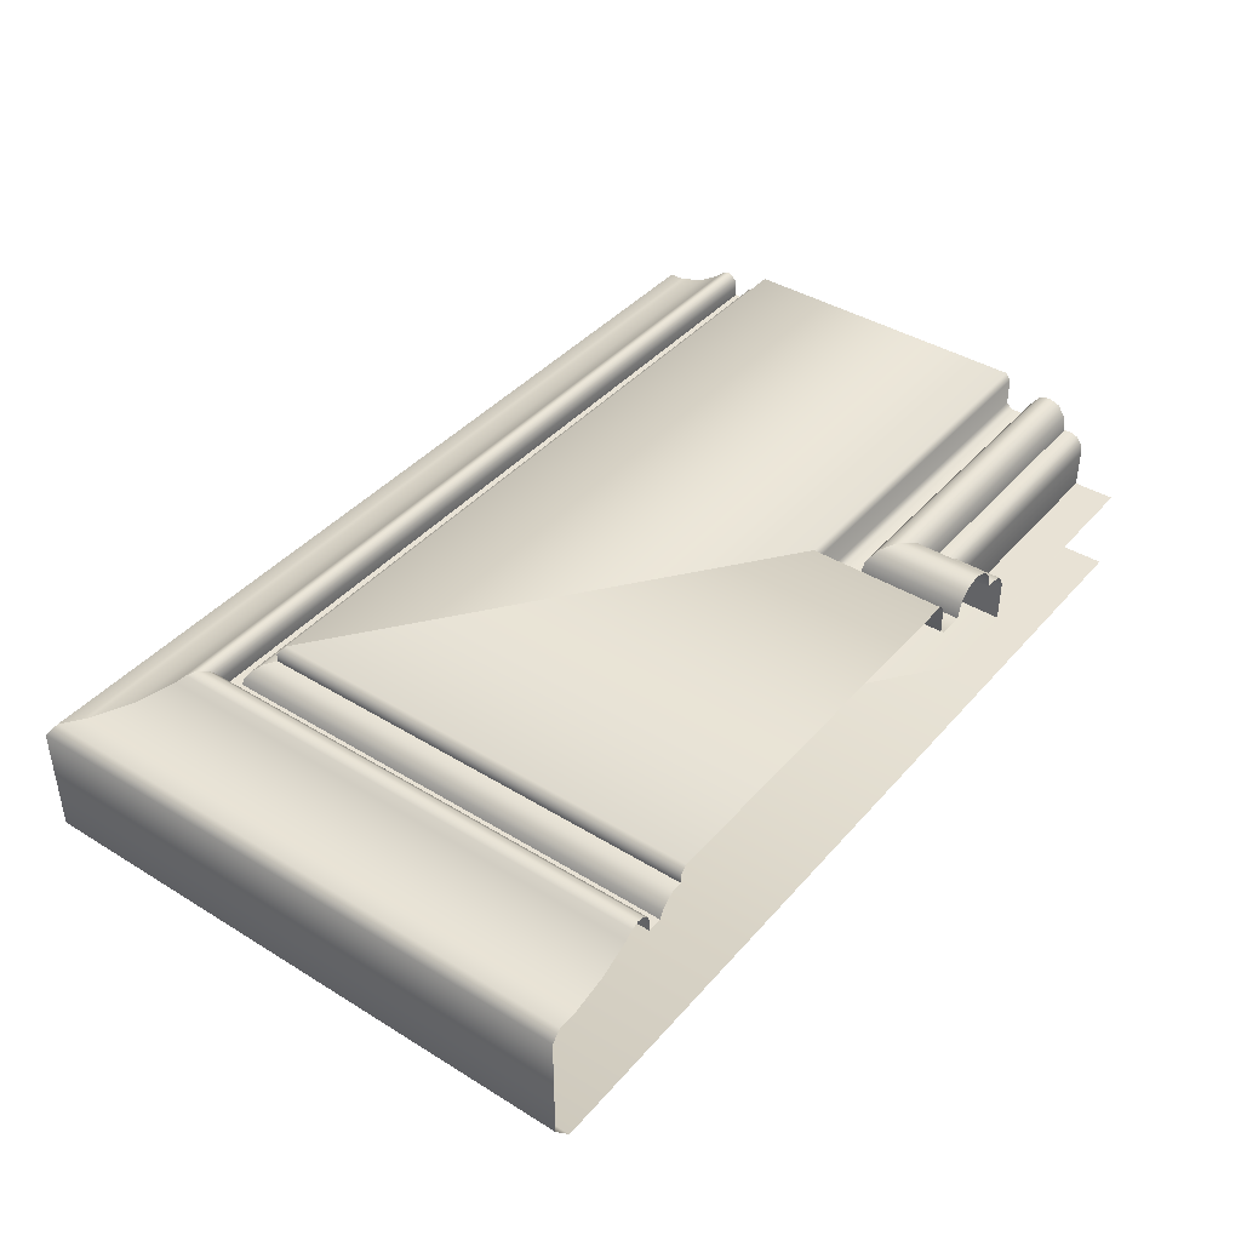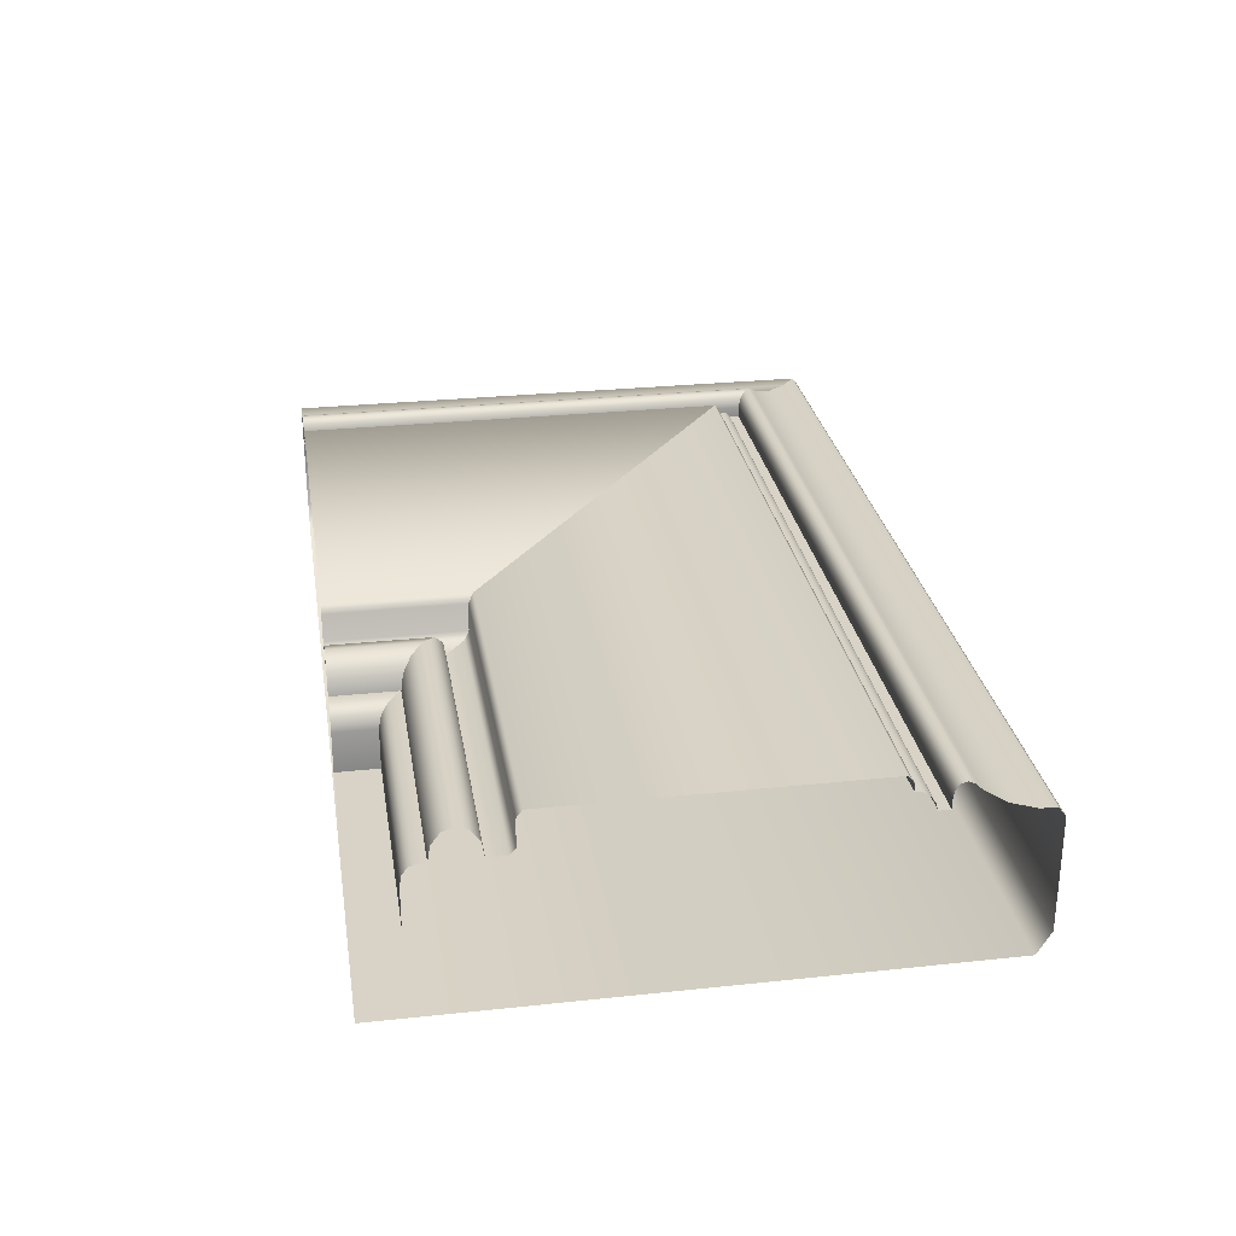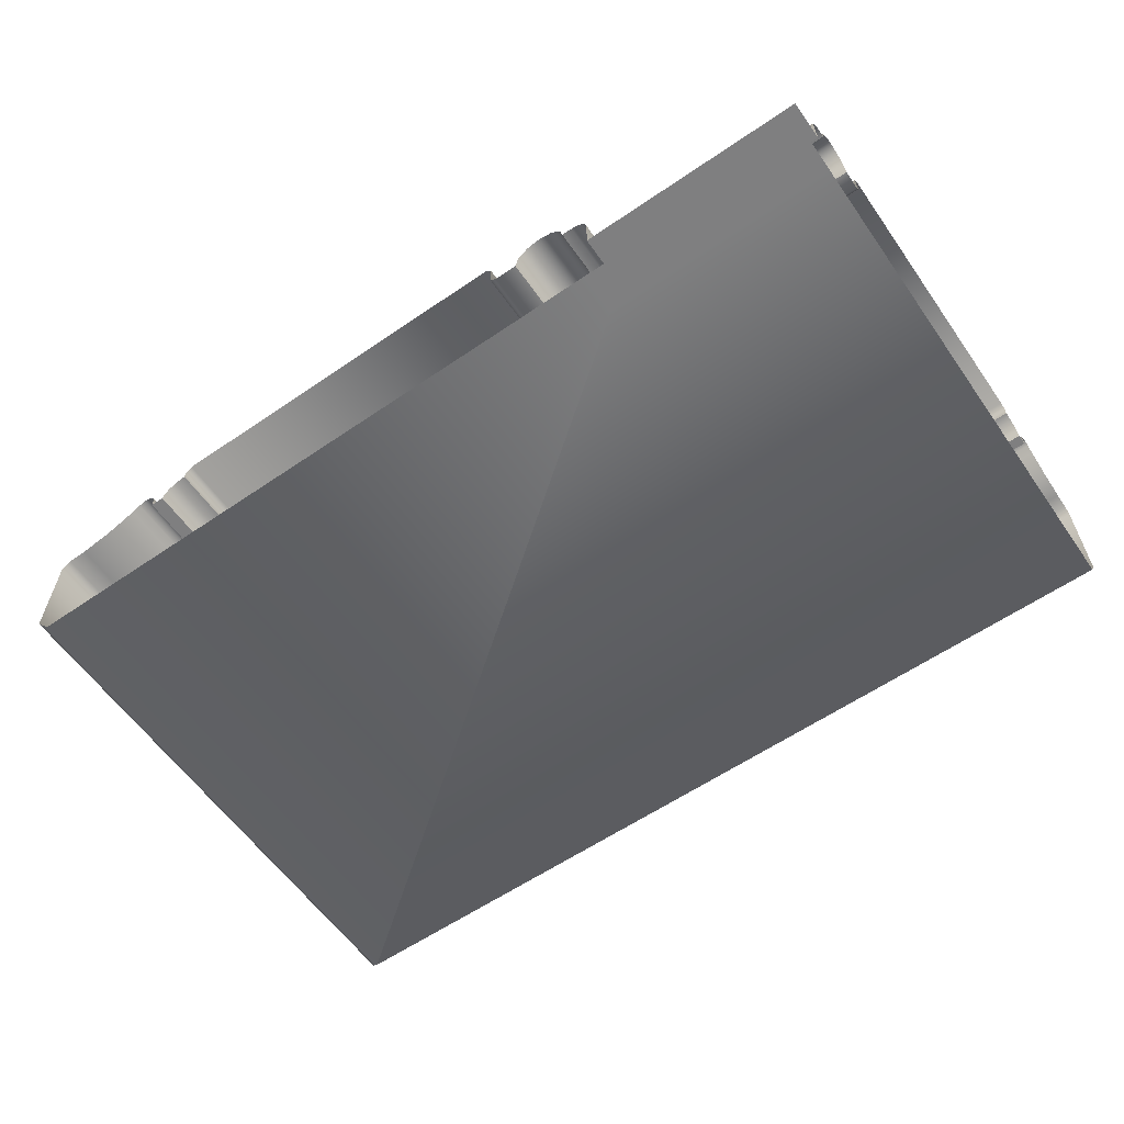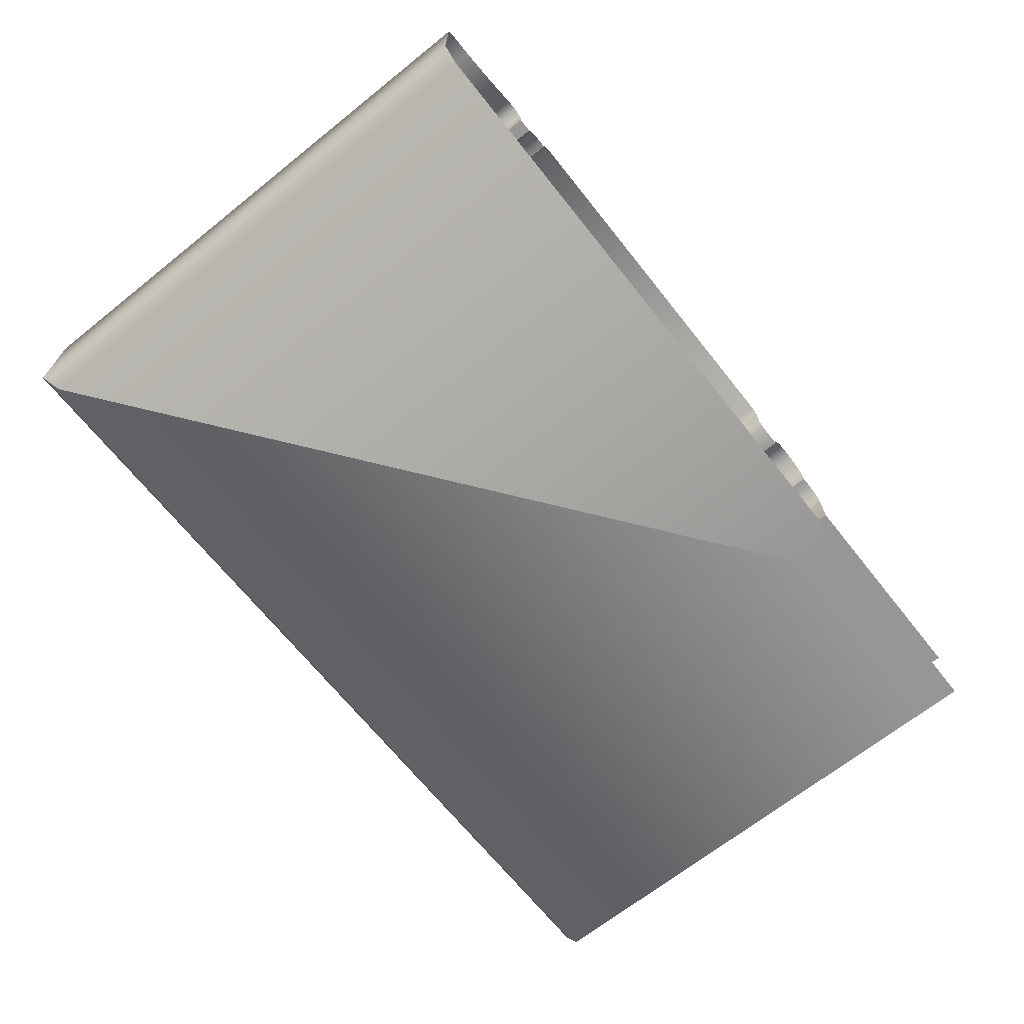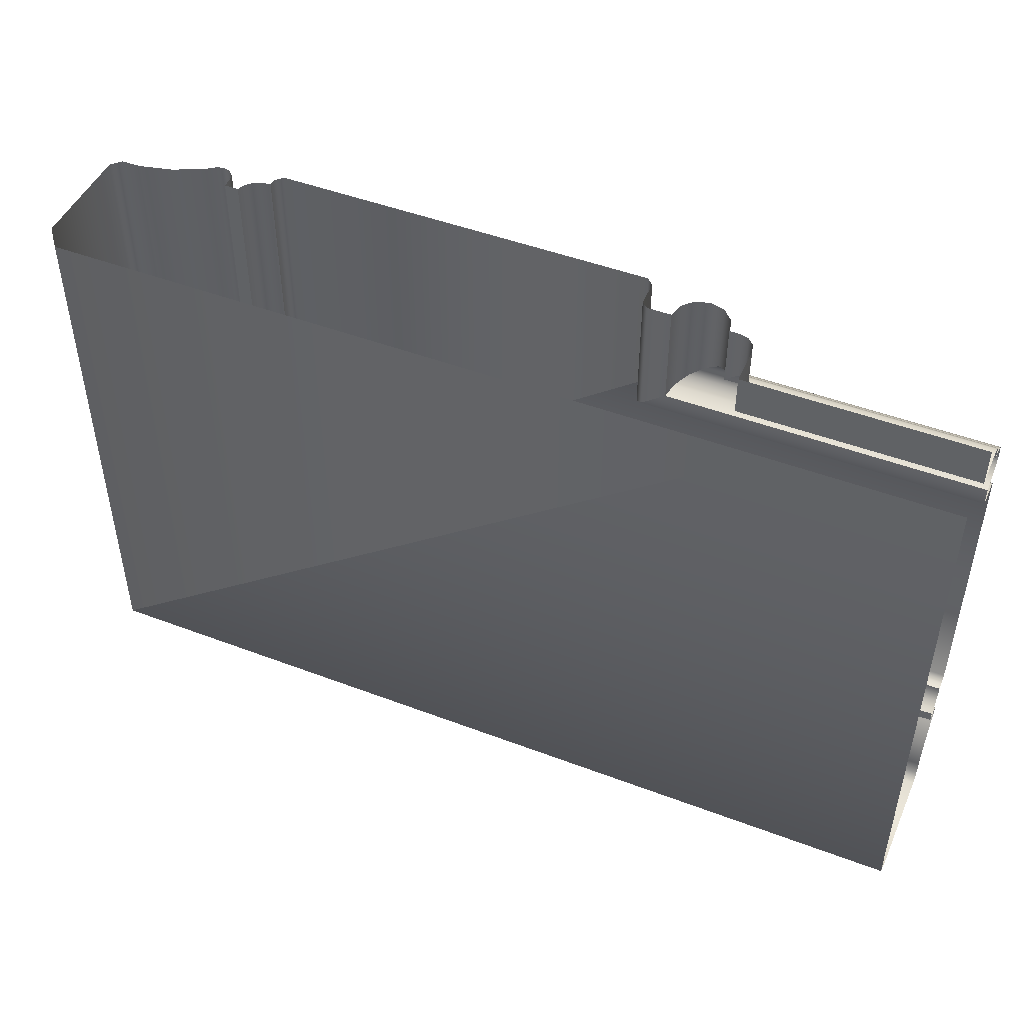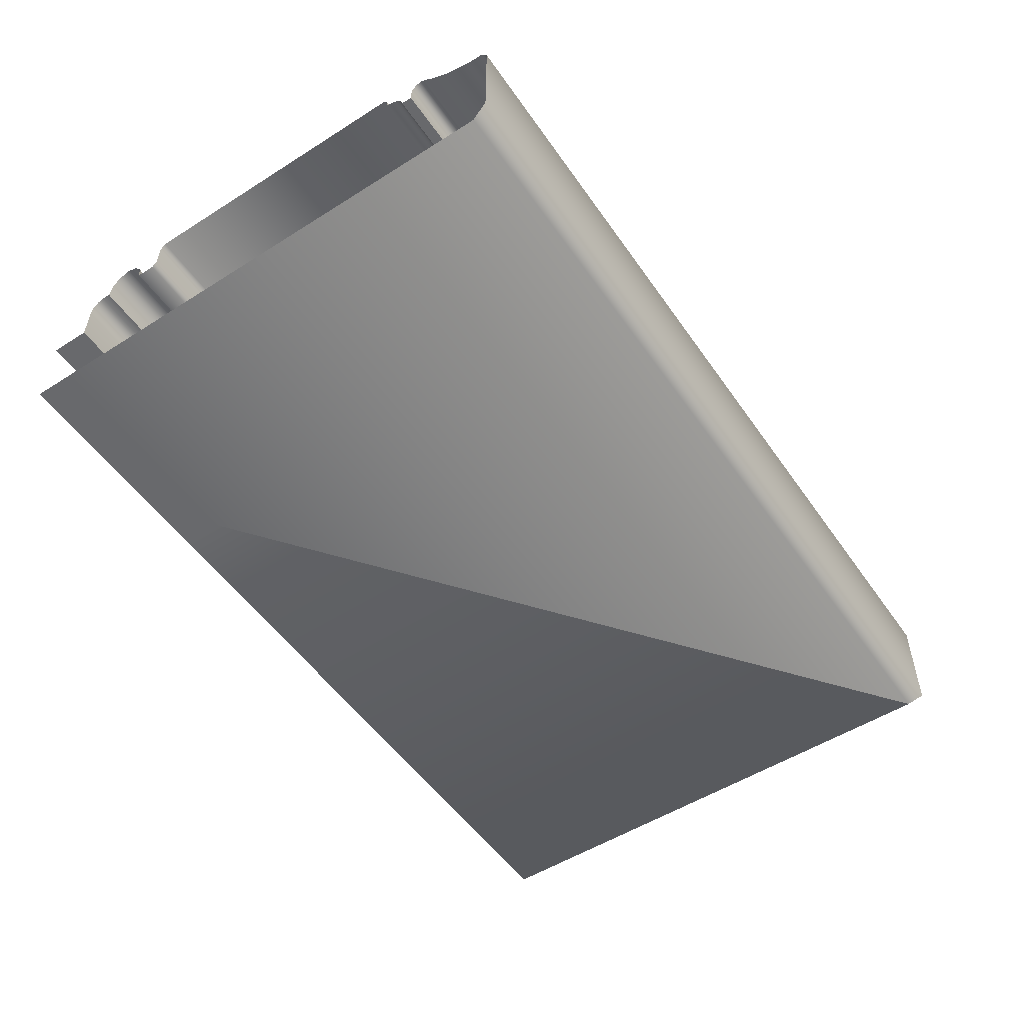
<metadata>
{"format":"obj","ext":"obj","renderer":"f3d","projection":"perspective","resolution":1024,"background":"white","views":[{"elev":40.9,"azim":126.9,"up":"+Z"},{"elev":27.9,"azim":-99.2,"up":"+Z"},{"elev":-59.8,"azim":-145.0,"up":"+Z"},{"elev":-68.0,"azim":128.6,"up":"+Z"},{"elev":47.4,"azim":-156.8,"up":"+Y"},{"elev":-52.8,"azim":-55.9,"up":"+Z"}]}
</metadata>
<code>
o DF_11_BR4/DF_11_BR/mesh23/mesh23-geometry#mesh23-geometry
v 0.3966 -0.08969 0.3961
v 0.3446 -0.09169 0.3953
v 0.3992 -0.09169 0.3953
v 0.3446 -0.08969 0.3961
v 0.4011 -0.09312 0.3934
v 0.3992 -0.07475 0.3953
v 0.3939 -0.08769 0.3953
v 0.3446 -0.09312 0.3934
v 0.3966 -0.07475 0.3961
v 0.3446 -0.08769 0.3953
v 0.4017 -0.09357 0.3907
v 0.4011 -0.07475 0.3934
v 0.3446 -0.08627 0.3934
v 0.3939 -0.07475 0.3953
v 0.3446 -0.09357 0.3907
v 0.3921 -0.08627 0.3934
v 0.3446 -0.09686 0.3907
v 0.4017 -0.07475 0.3907
v 0.3446 -0.08582 0.3907
v 0.3921 -0.07475 0.3934
v 0.406 -0.09686 0.3907
v 0.406 -0.07475 0.3907
v 0.3915 -0.08582 0.3907
v 0.4072 -0.09777 0.3917
v 0.3446 -0.08436 0.3907
v 0.3915 -0.07475 0.3907
v 0.3446 -0.09777 0.3917
v 0.4072 -0.07475 0.3917
v 0.3896 -0.08436 0.3907
v 0.4073 -0.09783 0.3965
v 0.4073 -0.07475 0.3965
v 0.388 -0.08313 0.3902
v 0.3896 -0.07475 0.3907
v 0.3446 -0.09783 0.3965
v 0.3446 -0.08313 0.3902
v 0.4085 -0.09876 0.3978
v 0.4085 -0.07475 0.3978
v 0.3446 -0.08227 0.389
v 0.388 -0.07475 0.3902
v 0.3446 -0.09876 0.3978
v 0.3868 -0.08227 0.389
v 0.3446 -0.1517 0.3978
v 0.478 -0.07475 0.3978
v 0.3446 -0.08193 0.3873
v 0.3868 -0.07475 0.389
v 0.478 -0.1517 0.3978
v 0.3864 -0.08193 0.3873
v 0.4793 -0.1526 0.3965
v 0.3446 -0.08193 0.3803
v 0.3864 -0.07475 0.3873
v 0.3446 -0.1526 0.3965
v 0.4793 -0.07475 0.3965
v 0.3864 -0.08193 0.3803
v 0.4793 -0.1527 0.3951
v 0.3864 -0.07475 0.3803
v 0.3446 -0.1527 0.3951
v 0.4793 -0.07475 0.3951
v 0.3446 -0.07475 0.3803
v 0.3446 -0.154 0.3949
v 0.4811 -0.07475 0.3949
v 0.4811 -0.154 0.3949
v 0.3446 -0.1553 0.3939
v 0.4827 -0.07475 0.3939
v 0.4827 -0.1553 0.3939
v 0.4836 -0.1559 0.3929
v 0.3446 -0.1559 0.3929
v 0.4836 -0.07475 0.3929
v 0.4841 -0.1563 0.3917
v 0.3446 -0.1563 0.3917
v 0.4841 -0.07475 0.3917
v 0.3446 -0.1582 0.3917
v 0.4867 -0.07475 0.3917
v 0.4867 -0.1582 0.3917
v 0.4867 -0.1583 0.3934
v 0.4867 -0.07475 0.3934
v 0.3446 -0.1583 0.3934
v 0.487 -0.1585 0.3948
v 0.487 -0.07475 0.3948
v 0.3446 -0.1585 0.3948
v 0.488 -0.1593 0.3958
v 0.488 -0.07475 0.3958
v 0.3446 -0.1593 0.3958
v 0.3446 -0.1603 0.3961
v 0.4894 -0.07475 0.3961
v 0.4894 -0.1603 0.3961
v 0.3446 -0.1613 0.3956
v 0.4907 -0.07475 0.3956
v 0.4907 -0.1613 0.3956
v 0.4921 -0.1624 0.3945
v 0.4921 -0.07475 0.3945
v 0.3446 -0.1624 0.3945
v 0.3446 -0.1665 0.3919
v 0.4975 -0.07475 0.3919
v 0.4975 -0.1665 0.3919
v 0.3446 -0.171 0.3905
v 0.5034 -0.07475 0.3905
v 0.5034 -0.171 0.3905
v 0.3446 -0.1737 0.3905
v 0.507 -0.07475 0.3905
v 0.507 -0.1737 0.3905
v 0.5087 -0.175 0.3887
v 0.3446 -0.175 0.3887
v 0.5087 -0.07475 0.3887
v 0.5087 -0.175 0.3692
v 0.3446 -0.175 0.3692
v 0.5087 -0.07475 0.3692
v 0.5056 -0.1726 0.3652
v 0.3446 -0.1726 0.3652
v 0.5056 -0.07475 0.3652
v 0.3446 -0.08193 0.3652
v 0.3864 -0.08193 0.3652
v 0.3864 -0.07475 0.3652
v 0.3446 -0.07475 0.3652
f 1 2 3
f 2 1 4
f 2 5 3
f 6 1 3
f 7 4 1
f 5 2 8
f 5 6 3
f 1 6 9
f 4 7 10
f 9 7 1
f 8 11 5
f 6 5 12
f 7 13 10
f 7 9 14
f 11 8 15
f 11 12 5
f 13 7 16
f 14 16 7
f 17 11 15
f 12 11 18
f 16 19 13
f 16 14 20
f 11 17 21
f 11 22 18
f 19 16 23
f 20 23 16
f 17 24 21
f 22 11 21
f 23 25 19
f 23 20 26
f 24 17 27
f 28 21 24
f 21 28 22
f 25 23 29
f 26 29 23
f 27 30 24
f 24 31 28
f 32 25 29
f 29 26 33
f 30 27 34
f 31 24 30
f 25 32 35
f 33 32 29
f 34 36 30
f 30 37 31
f 32 38 35
f 32 33 39
f 36 34 40
f 37 30 36
f 38 32 41
f 39 41 32
f 42 36 40
f 36 43 37
f 41 44 38
f 41 39 45
f 36 42 46
f 43 36 46
f 44 41 47
f 45 47 41
f 42 48 46
f 48 43 46
f 47 49 44
f 47 45 50
f 48 42 51
f 43 48 52
f 49 47 53
f 50 53 47
f 51 54 48
f 54 52 48
f 55 49 53
f 53 50 55
f 54 51 56
f 52 54 57
f 49 55 58
f 59 54 56
f 54 60 57
f 54 59 61
f 60 54 61
f 62 61 59
f 61 63 60
f 61 62 64
f 63 61 64
f 62 65 64
f 65 63 64
f 65 62 66
f 63 65 67
f 66 68 65
f 68 67 65
f 68 66 69
f 67 68 70
f 71 68 69
f 68 72 70
f 68 71 73
f 72 68 73
f 71 74 73
f 73 75 72
f 74 71 76
f 75 73 74
f 76 77 74
f 74 78 75
f 77 76 79
f 78 74 77
f 79 80 77
f 77 81 78
f 80 79 82
f 81 77 80
f 83 80 82
f 80 84 81
f 80 83 85
f 84 80 85
f 86 85 83
f 85 87 84
f 85 86 88
f 87 85 88
f 86 89 88
f 88 90 87
f 89 86 91
f 90 88 89
f 92 89 91
f 89 93 90
f 89 92 94
f 93 89 94
f 95 94 92
f 94 96 93
f 94 95 97
f 96 94 97
f 98 97 95
f 97 99 96
f 97 98 100
f 99 97 100
f 98 101 100
f 101 99 100
f 101 98 102
f 99 101 103
f 102 104 101
f 104 103 101
f 104 102 105
f 103 104 106
f 105 107 104
f 107 106 104
f 107 105 108
f 106 107 109
f 110 107 108
f 111 109 107
f 107 110 111
f 109 111 112
f 113 111 110
f 111 113 112
f 3 2 1
f 4 1 2
f 3 5 2
f 3 1 6
f 1 4 7
f 8 2 5
f 3 6 5
f 9 6 1
f 10 7 4
f 1 7 9
f 5 11 8
f 12 5 6
f 10 13 7
f 14 9 7
f 15 8 11
f 5 12 11
f 16 7 13
f 7 16 14
f 15 11 17
f 18 11 12
f 13 19 16
f 20 14 16
f 21 17 11
f 18 22 11
f 23 16 19
f 16 23 20
f 21 24 17
f 21 11 22
f 19 25 23
f 26 20 23
f 27 17 24
f 24 21 28
f 22 28 21
f 29 23 25
f 23 29 26
f 24 30 27
f 28 31 24
f 29 25 32
f 33 26 29
f 34 27 30
f 30 24 31
f 35 32 25
f 29 32 33
f 30 36 34
f 31 37 30
f 35 38 32
f 39 33 32
f 40 34 36
f 36 30 37
f 41 32 38
f 32 41 39
f 40 36 42
f 37 43 36
f 38 44 41
f 45 39 41
f 46 42 36
f 46 36 43
f 47 41 44
f 41 47 45
f 46 48 42
f 46 43 48
f 44 49 47
f 50 45 47
f 51 42 48
f 52 48 43
f 53 47 49
f 47 53 50
f 48 54 51
f 48 52 54
f 53 49 55
f 55 50 53
f 56 51 54
f 57 54 52
f 58 55 49
f 56 54 59
f 57 60 54
f 61 59 54
f 61 54 60
f 59 61 62
f 60 63 61
f 64 62 61
f 64 61 63
f 64 65 62
f 64 63 65
f 66 62 65
f 67 65 63
f 65 68 66
f 65 67 68
f 69 66 68
f 70 68 67
f 69 68 71
f 70 72 68
f 73 71 68
f 73 68 72
f 73 74 71
f 72 75 73
f 76 71 74
f 74 73 75
f 74 77 76
f 75 78 74
f 79 76 77
f 77 74 78
f 77 80 79
f 78 81 77
f 82 79 80
f 80 77 81
f 82 80 83
f 81 84 80
f 85 83 80
f 85 80 84
f 83 85 86
f 84 87 85
f 88 86 85
f 88 85 87
f 88 89 86
f 87 90 88
f 91 86 89
f 89 88 90
f 91 89 92
f 90 93 89
f 94 92 89
f 94 89 93
f 92 94 95
f 93 96 94
f 97 95 94
f 97 94 96
f 95 97 98
f 96 99 97
f 100 98 97
f 100 97 99
f 100 101 98
f 100 99 101
f 102 98 101
f 103 101 99
f 101 104 102
f 101 103 104
f 105 102 104
f 106 104 103
f 104 107 105
f 104 106 107
f 108 105 107
f 109 107 106
f 108 107 110
f 107 109 111
f 111 110 107
f 112 111 109
f 110 111 113
f 112 113 111

</code>
